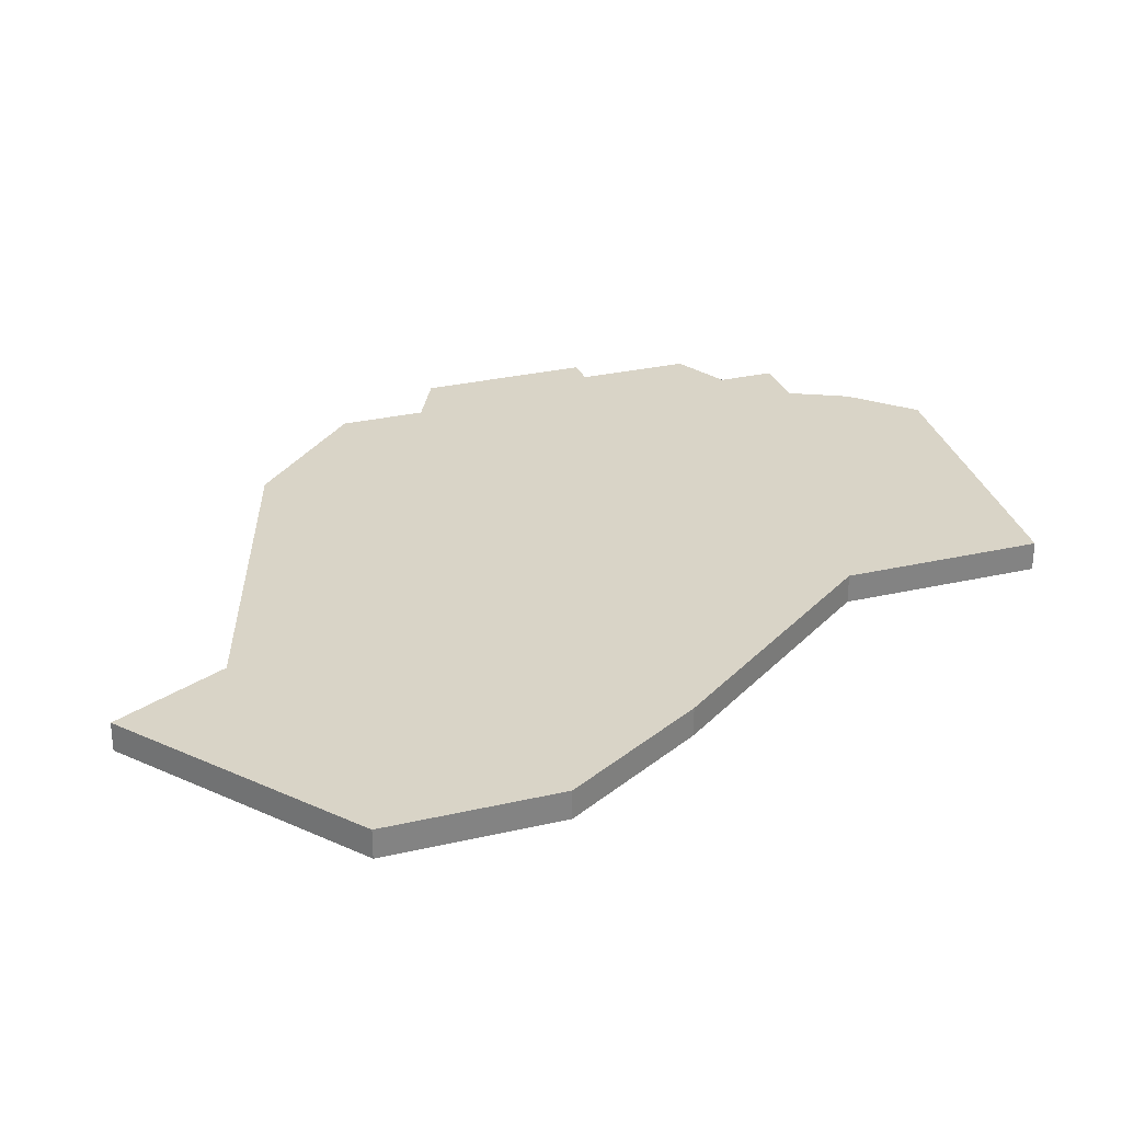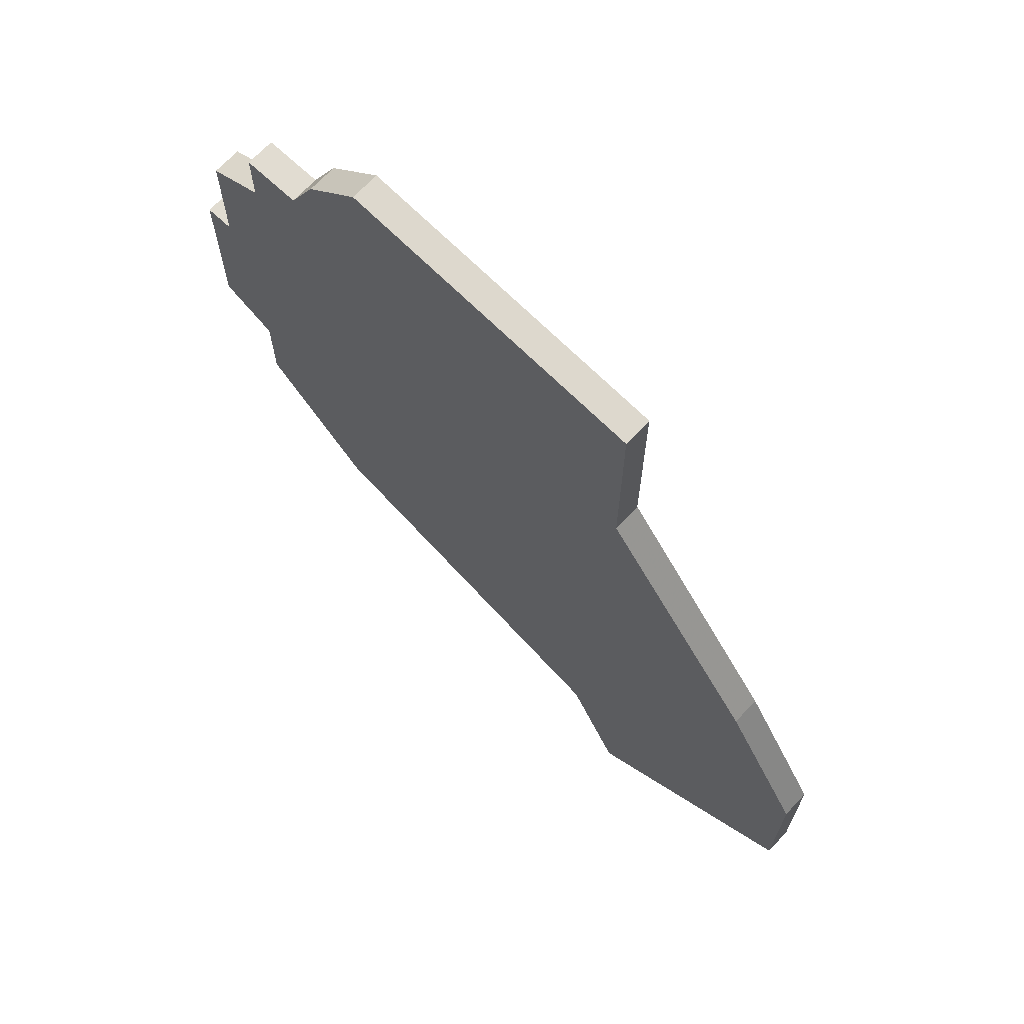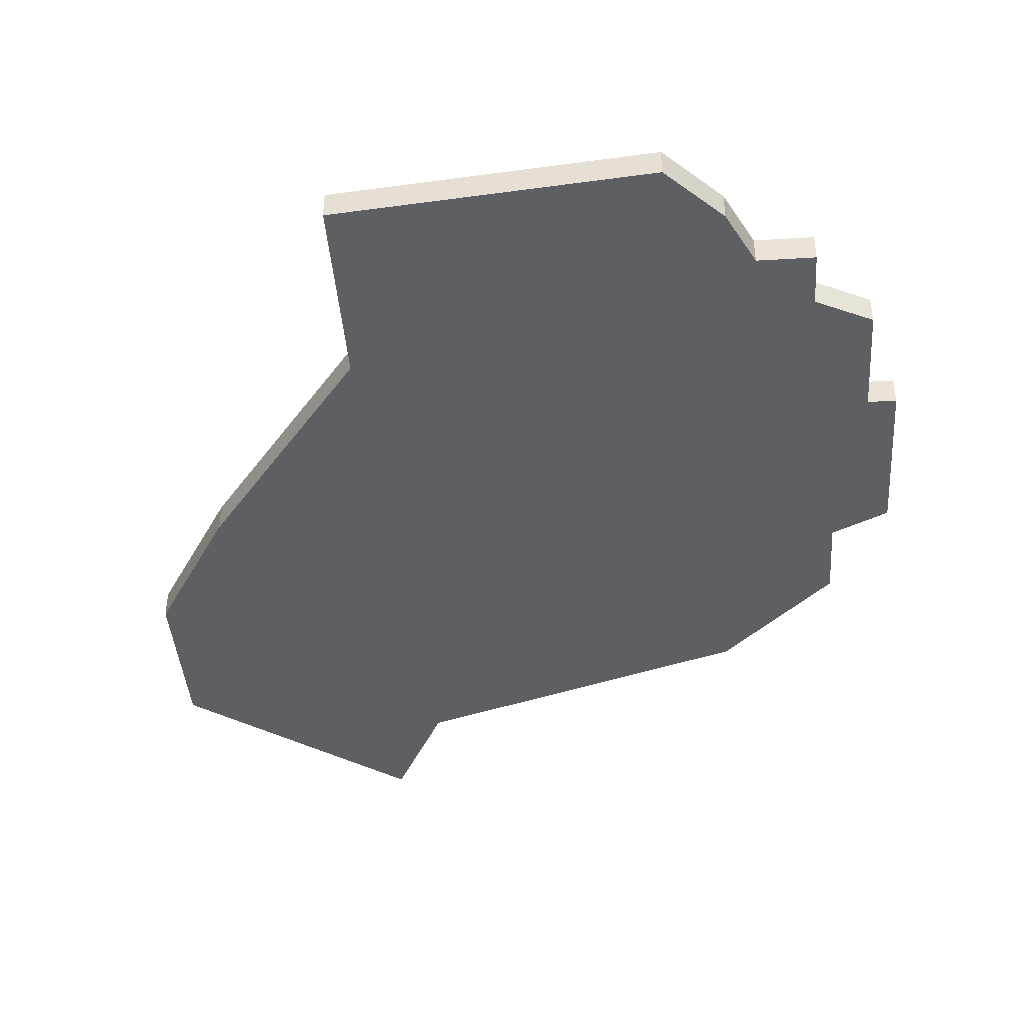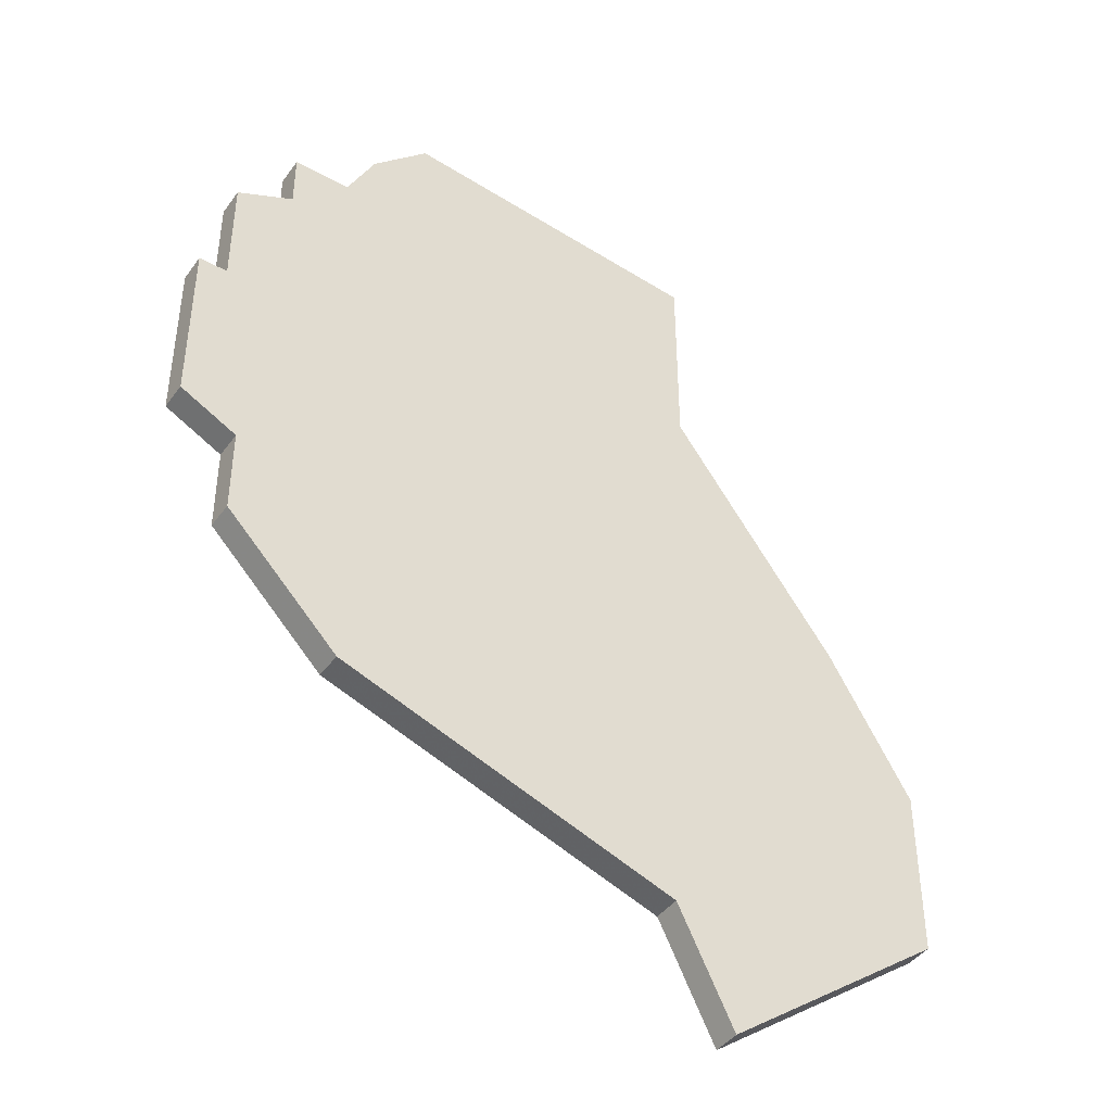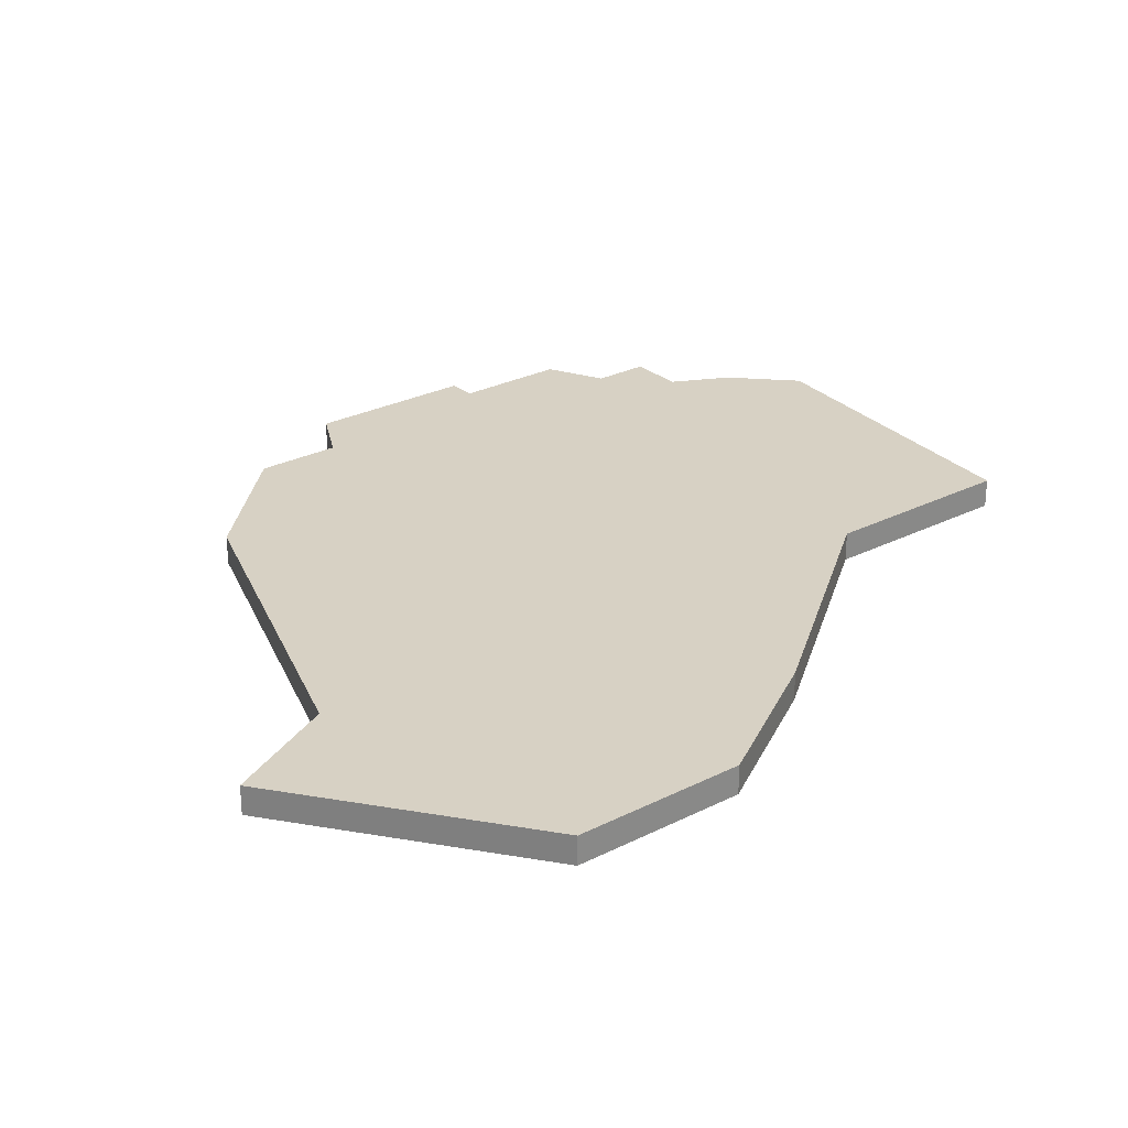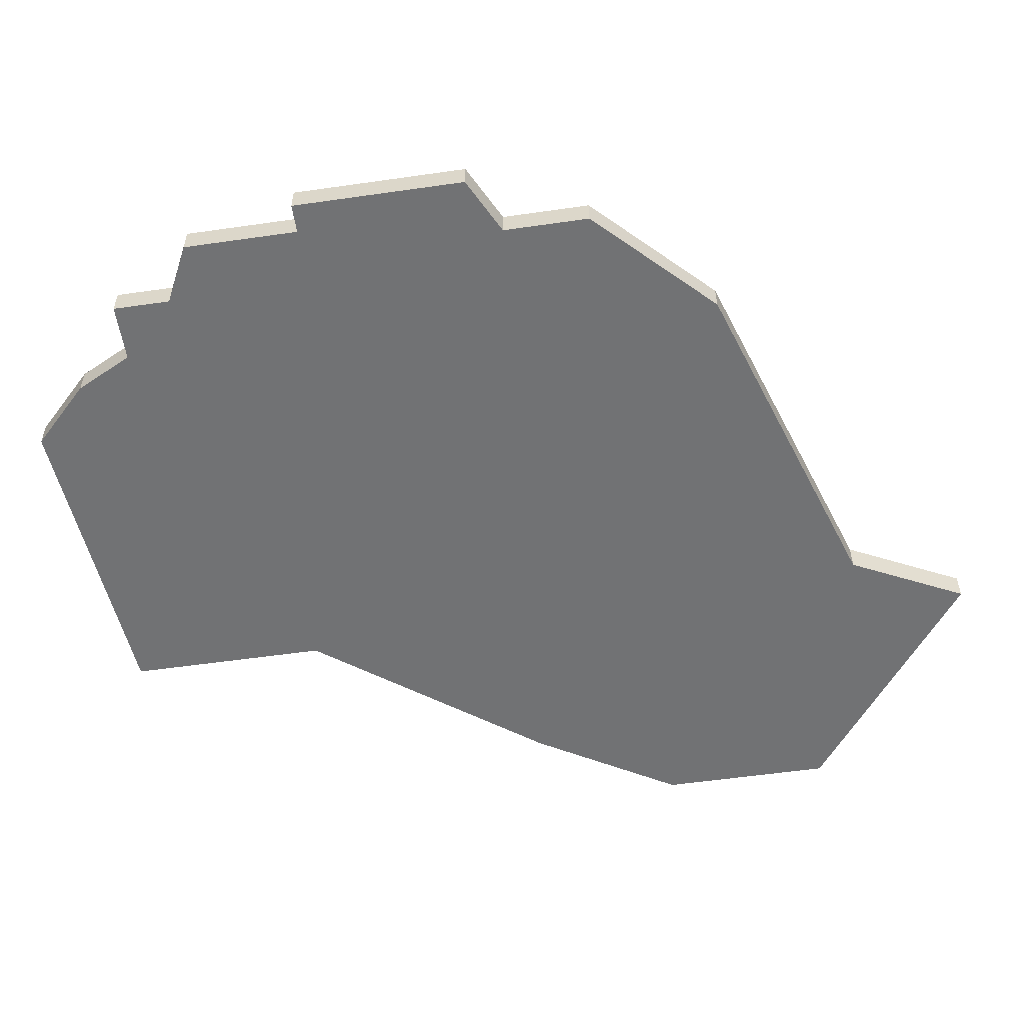
<metadata>
{"format":"obj","ext":"obj","renderer":"f3d","projection":"perspective","resolution":1024,"background":"white","views":[{"elev":28.8,"azim":70.9,"up":"+Z"},{"elev":69.2,"azim":43.1,"up":"+Y"},{"elev":-41.4,"azim":-175.8,"up":"+Z"},{"elev":-43.0,"azim":-33.3,"up":"+Y"},{"elev":27.1,"azim":51.9,"up":"+Z"},{"elev":-55.5,"azim":-81.4,"up":"+Z"}]}
</metadata>
<code>
v 1200 -796 0
v 1199 -798 0
v 1197 -798 0
v 1197 -800 0
v 1195 -801 0
v 1195 -805 0
v 1194 -805 0
v 1194 -811 0
v 1196 -812 0
v 1196 -815 0
v 1200 -819 0
v 1212 -823 0
v 1214 -827 0
v 1222 -821 0
v 1222 -818 0
v 1222 -815 0
v 1219 -810 0
v 1213 -802 0
v 1213 -795 0
v 1202 -794 0
v 1200 -796 1
v 1199 -798 1
v 1197 -798 1
v 1197 -800 1
v 1195 -801 1
v 1195 -805 1
v 1194 -805 1
v 1194 -811 1
v 1196 -812 1
v 1196 -815 1
v 1200 -819 1
v 1212 -823 1
v 1214 -827 1
v 1222 -821 1
v 1222 -818 1
v 1222 -815 1
v 1219 -810 1
v 1213 -802 1
v 1213 -795 1
v 1202 -794 1
f 2 1 20
f 4 3 2
f 6 5 4
f 8 7 6
f 11 10 9
f 14 13 12
f 17 16 15
f 20 19 18
f 6 4 2
f 9 8 6
f 12 11 9
f 15 14 12
f 18 17 15
f 2 20 18
f 9 6 2
f 15 12 9
f 2 18 15
f 15 9 2
f 40 21 22
f 22 23 24
f 24 25 26
f 26 27 28
f 29 30 31
f 32 33 34
f 35 36 37
f 38 39 40
f 22 24 26
f 26 28 29
f 29 31 32
f 32 34 35
f 35 37 38
f 38 40 22
f 22 26 29
f 29 32 35
f 35 38 22
f 22 29 35
f 22 21 2
f 2 21 1
f 23 22 3
f 3 22 2
f 24 23 4
f 4 23 3
f 25 24 5
f 5 24 4
f 26 25 6
f 6 25 5
f 27 26 7
f 7 26 6
f 28 27 8
f 8 27 7
f 29 28 9
f 9 28 8
f 30 29 10
f 10 29 9
f 31 30 11
f 11 30 10
f 32 31 12
f 12 31 11
f 33 32 13
f 13 32 12
f 34 33 14
f 14 33 13
f 35 34 15
f 15 34 14
f 36 35 16
f 16 35 15
f 37 36 17
f 17 36 16
f 38 37 18
f 18 37 17
f 39 38 19
f 19 38 18
f 21 40 1
f 1 40 20
f 40 39 20
f 20 39 19

</code>
